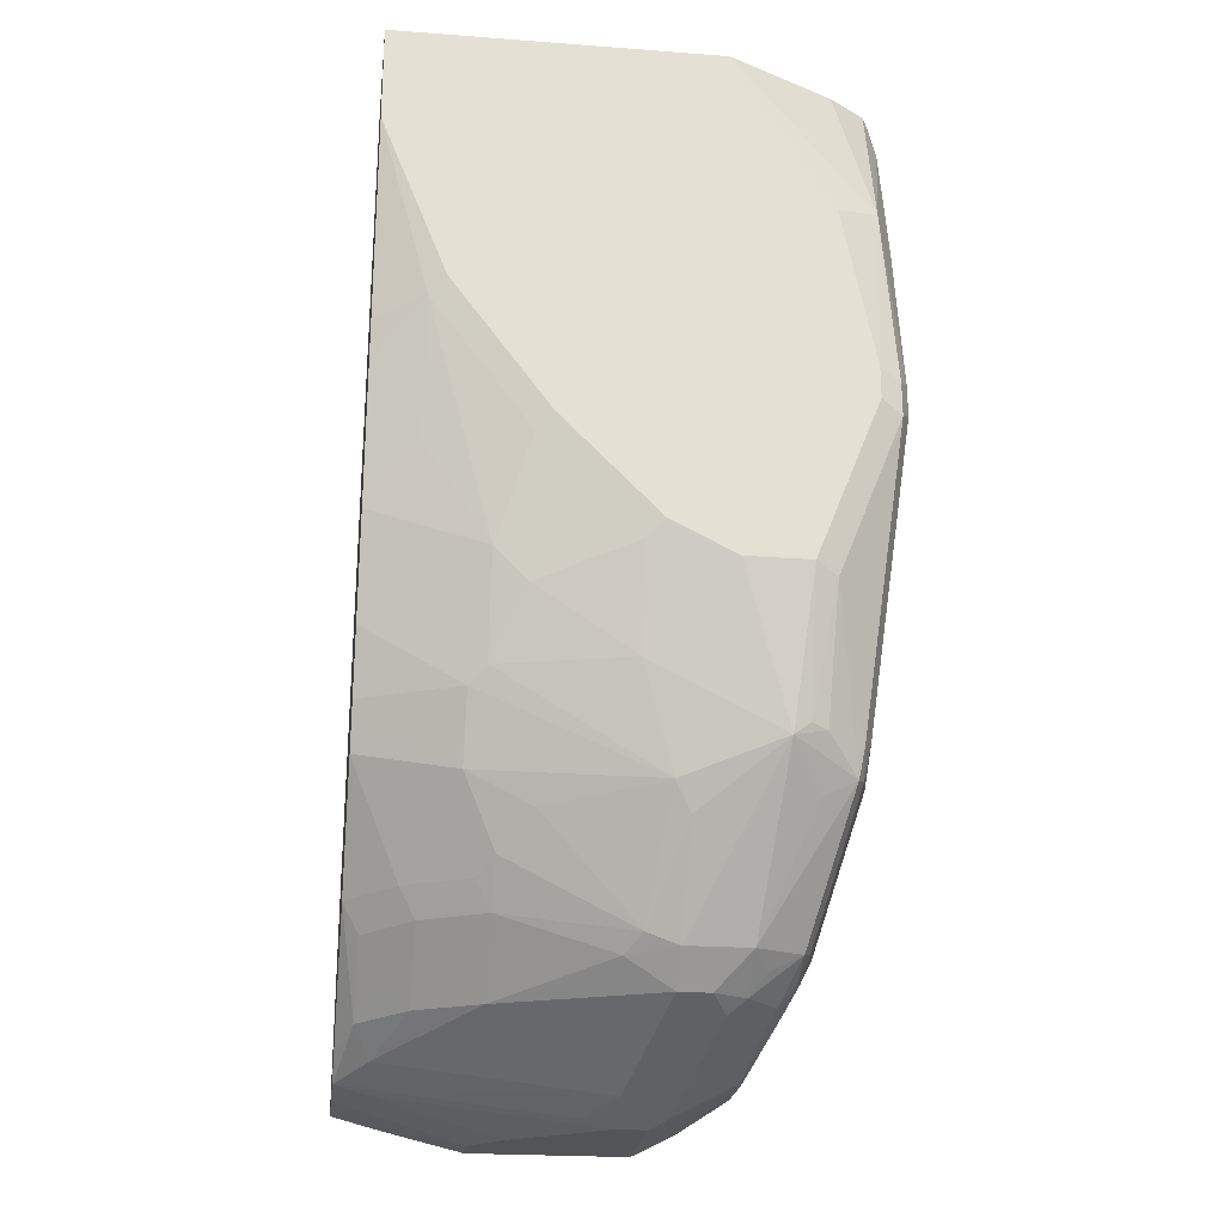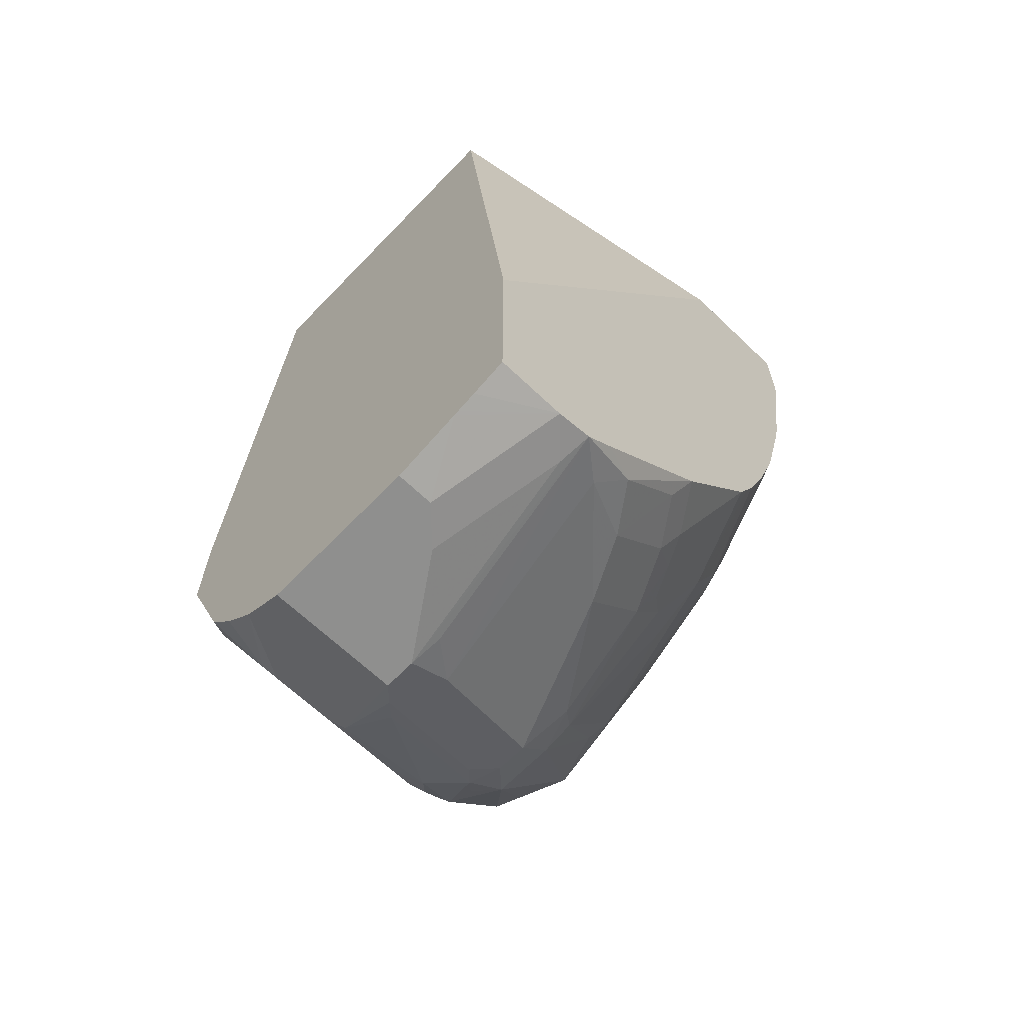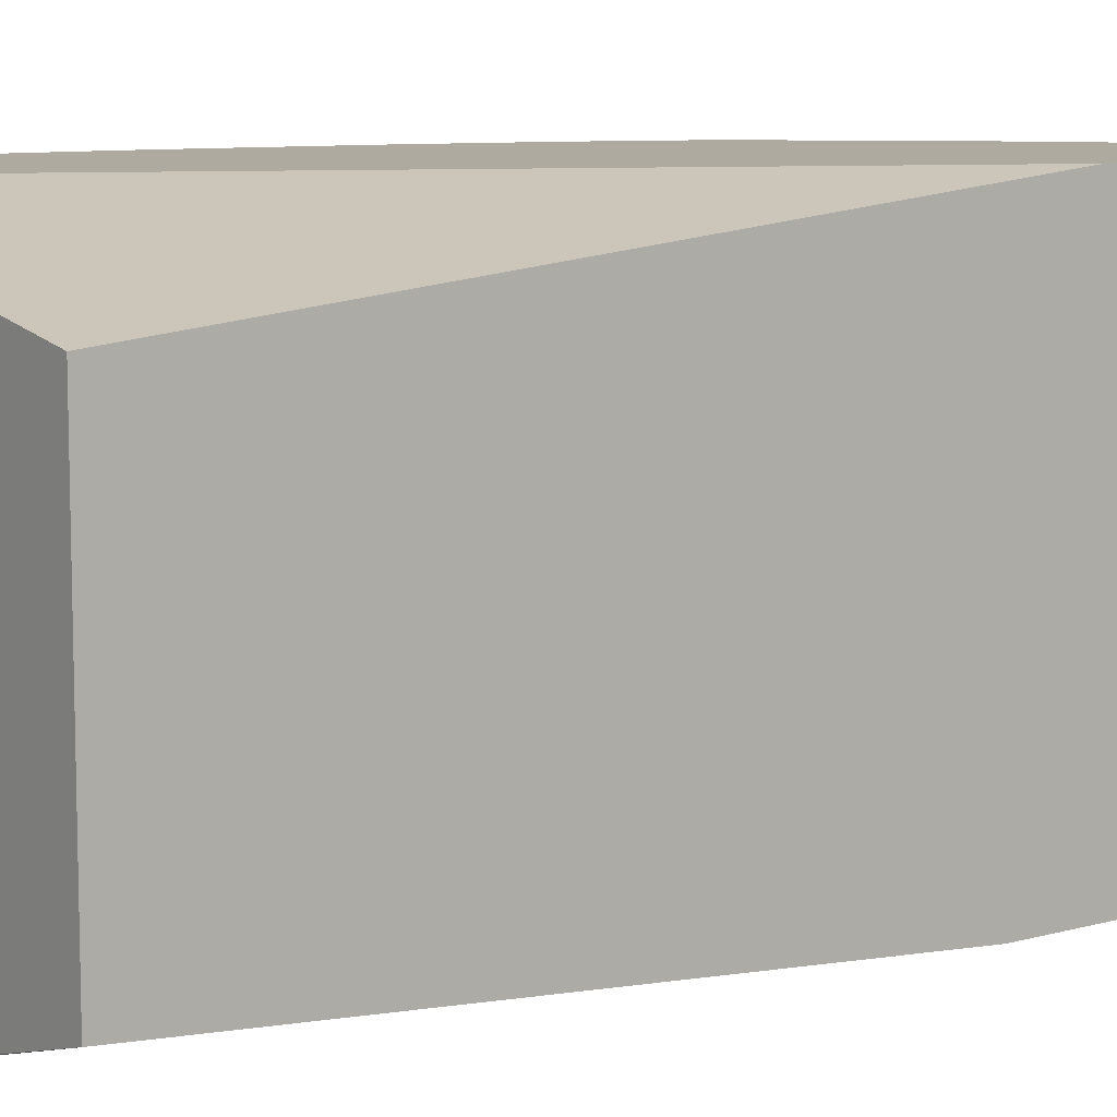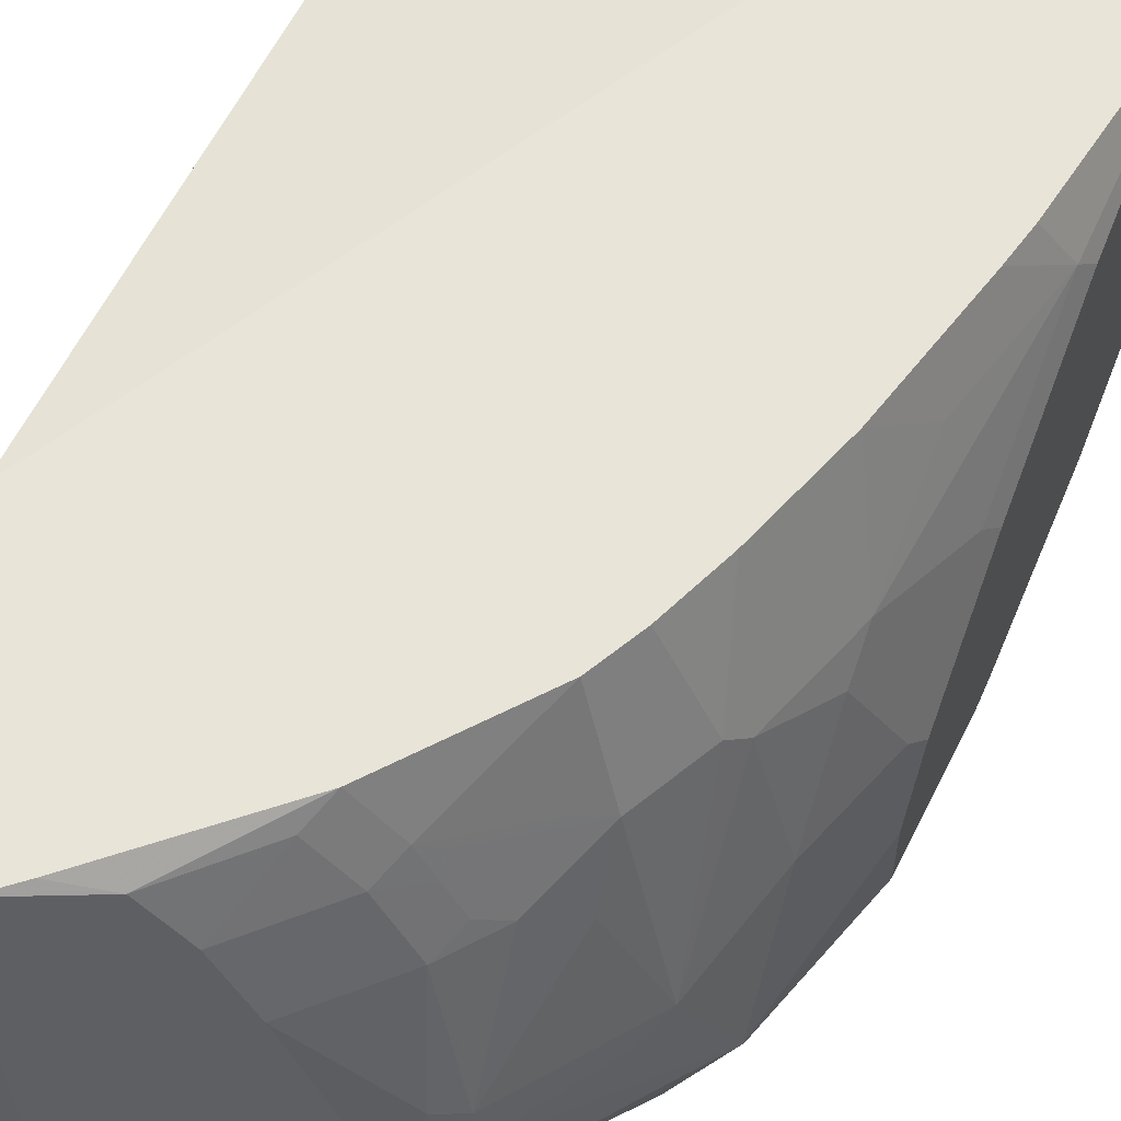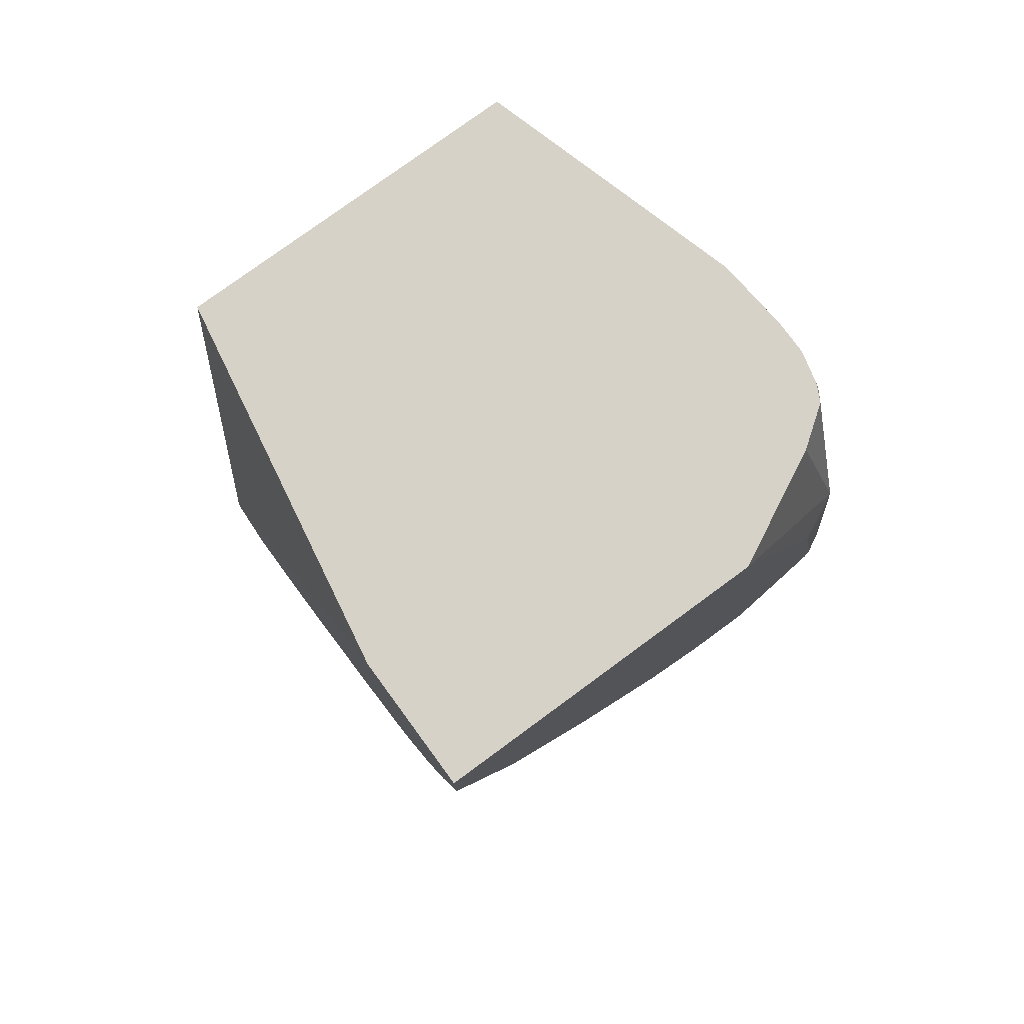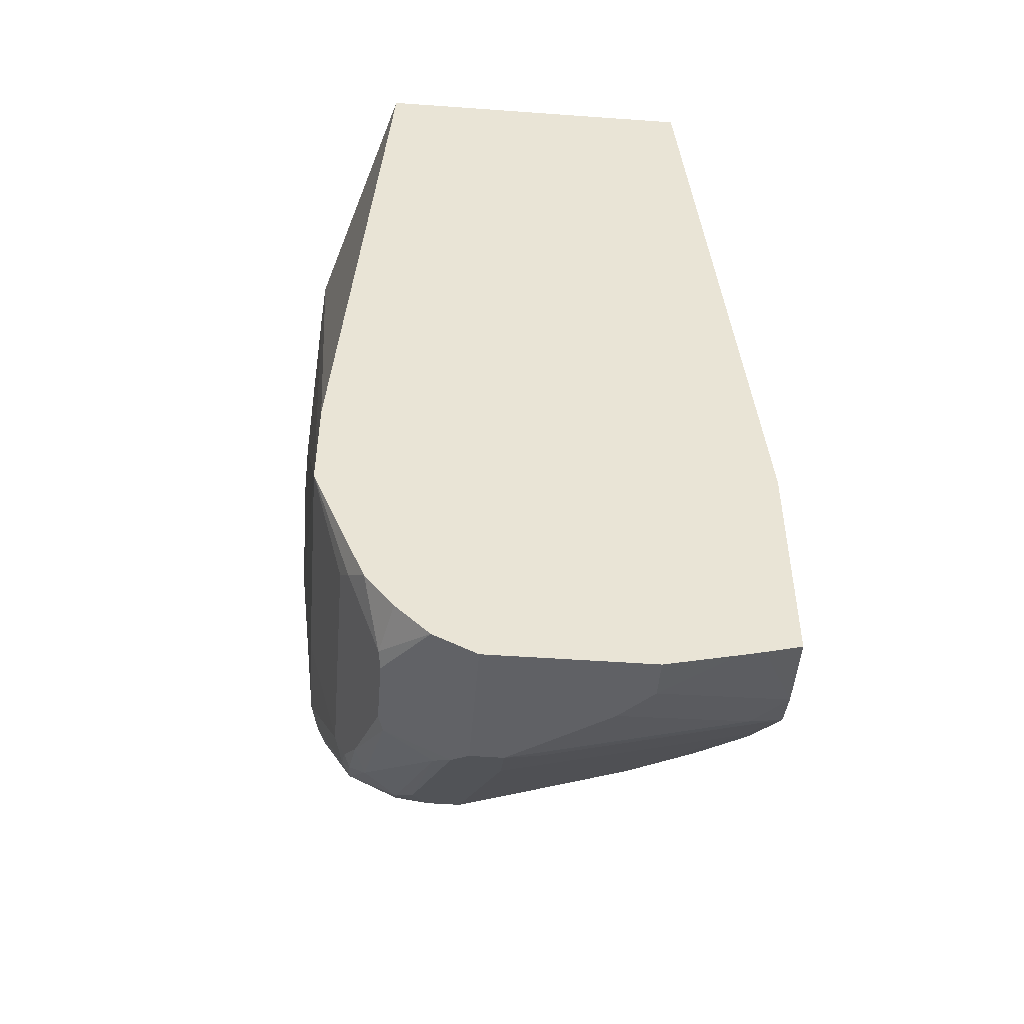
<metadata>
{"format":"obj","ext":"obj","renderer":"f3d","projection":"perspective","resolution":1024,"background":"white","views":[{"elev":-23.4,"azim":-97.2,"up":"+Z"},{"elev":-65.2,"azim":136.1,"up":"+Z"},{"elev":9.4,"azim":53.6,"up":"+Y"},{"elev":59.9,"azim":-156.3,"up":"+Y"},{"elev":78.0,"azim":-126.3,"up":"+Z"},{"elev":-48.5,"azim":85.4,"up":"+Z"}]}
</metadata>
<code>
v -0.2208 -0.3211 -0.3415
v -0.2005 -0.3618 -0.3415
v -0.2208 -0.1203 -0.3415
v -0.2208 -0.3814 -0.4416
v -0.2074 -0.4081 -0.4349
v -0.1908 -0.3811 -0.3415
v -0.1405 -0.1203 -0.3415
v -0.2208 -0.1203 -0.4014
v -0.2208 -0.4014 -0.5419
v -0.1806 -0.4215 -0.4416
v -0.1606 -0.4215 -0.3613
v -0.1739 -0.4148 -0.368
v -0.1706 -0.4115 -0.3415
v -0.1873 -0.3881 -0.3415
v -0.2141 -0.4148 -0.5487
v -0.2007 -0.4215 -0.5419
v 0.08326 -0.1606 -0.3415
v 0.08326 -0.1203 -0.7628
v -0.2007 -0.1203 -0.522
v -0.2158 -0.1506 -0.5119
v -0.2208 -0.1606 -0.5019
v -0.2208 -0.4014 -0.5621
v -0.1405 -0.4215 -0.3415
v -0.1417 -0.4212 -0.3415
v -0.1572 -0.4182 -0.3446
v -0.1603 -0.4166 -0.3415
v -0.2141 -0.4148 -0.5687
v -0.2007 -0.4215 -0.5621
v 0.08326 -0.3717 -0.3415
v 0.08326 -0.1203 -0.9032
v -0.1957 -0.1203 -0.5445
v -0.1756 -0.1203 -0.6248
v -0.1957 -0.1506 -0.5922
v -0.1957 -0.1907 -0.6523
v -0.2158 -0.2108 -0.5922
v -0.2208 -0.2208 -0.5821
v -0.2208 -0.3613 -0.6624
v -0.1202 -0.4215 -0.3415
v -0.2141 -0.3747 -0.669
v -0.1739 -0.3947 -0.7493
v -0.1204 -0.4215 -0.5621
v -0.1606 -0.4014 -0.7427
v -0.1405 -0.4014 -0.7627
v -0.1505 -0.4165 -0.6323
v -0.02007 -0.4014 -0.3415
v -0.08028 -0.4215 -0.3613
v 0.08326 -0.4014 -0.7226
v 0.08326 -0.1424 -0.9091
v 0.04011 -0.1203 -0.9032
v -0.1556 -0.1203 -0.6849
v -0.1756 -0.1907 -0.7125
v -0.1882 -0.1807 -0.6624
v -0.1957 -0.2108 -0.6724
v -0.2007 -0.2208 -0.6624
v -0.2007 -0.2007 -0.6423
v -0.2208 -0.2409 -0.6022
v -0.2208 -0.3211 -0.6624
v -0.1957 -0.3513 -0.7527
v -0.1957 -0.3613 -0.7452
v -0.0763 -0.4175 -0.3415
v -0.1907 -0.3713 -0.7477
v -0.1706 -0.3914 -0.7677
v -0.1606 -0.3964 -0.7652
v -0.1003 -0.4215 -0.5419
v 0.08326 -0.4014 -0.7828
v -0.1003 -0.3763 -0.8455
v -0.08028 -0.3814 -0.843
v -0.06022 -0.4014 -0.7828
v -0.08028 -0.4215 -0.4014
v 0.08326 -0.1546 -0.9122
v 0.02005 -0.1405 -0.9032
v 0.01755 -0.1204 -0.8982
v 0.01766 -0.1203 -0.8982
v 0.08326 -0.1576 -0.913
v 0.0602 -0.2007 -0.9233
v 0.04014 -0.2208 -0.9233
v -0.1405 -0.1203 -0.7226
v -0.1681 -0.1807 -0.7226
v -0.1957 -0.2709 -0.7125
v -0.1756 -0.291 -0.7727
v -0.2158 -0.2709 -0.6523
v -0.2208 -0.281 -0.6423
v -0.2007 -0.281 -0.7025
v -0.1673 -0.3011 -0.7895
v -0.1271 -0.3011 -0.8497
v -0.1271 -0.3412 -0.8497
v -0.1706 -0.3713 -0.7777
v -0.1104 -0.3713 -0.848
v 0.0602 -0.3814 -0.843
v 0.07023 -0.3763 -0.853
v 0.08326 -0.3669 -0.8664
v -0.09031 -0.3713 -0.858
v -0.08028 -0.3747 -0.8564
v -0.05019 -0.3763 -0.853
v -1.42e-05 -0.281 -0.9233
v 0.01752 -0.1203 -0.8981
v -0.002514 -0.2609 -0.9182
v -0.02677 -0.281 -0.9099
v -0.006711 -0.1405 -0.8898
v 0.08326 -0.2007 -0.9233
v -0.1338 -0.1203 -0.736
v -0.148 -0.1807 -0.7627
v -0.148 -0.2208 -0.7828
v -0.1279 -0.281 -0.843
v -0.1154 -0.2709 -0.853
v -0.107 -0.3011 -0.8698
v -0.107 -0.3211 -0.8698
v -0.1003 -0.3412 -0.8706
v -0.1104 -0.3513 -0.858
v -0.08028 -0.3613 -0.8706
v 0.05017 -0.3563 -0.8932
v 0.08326 -0.3489 -0.8893
v -0.06022 -0.368 -0.8698
v -1.42e-05 -0.3546 -0.8965
v -1.42e-05 -0.3011 -0.9233
v -0.09031 -0.3312 -0.8782
v -0.0251 -0.1305 -0.8731
v 0.0001644 -0.1203 -0.8833
v -0.06692 -0.2007 -0.8698
v -0.04686 -0.1606 -0.8698
v 0.08326 -0.3011 -0.9233
v -0.1271 -0.1203 -0.7493
v -0.1355 -0.1706 -0.7727
v -0.1079 -0.1606 -0.8029
v -0.1054 -0.1706 -0.8129
v -0.1154 -0.1907 -0.8129
v -0.1279 -0.2007 -0.8029
v -0.107 -0.2007 -0.8296
v -0.02007 -0.3211 -0.9107
v -0.01004 -0.3513 -0.8982
v 0.04014 -0.3546 -0.8965
v 0.08326 -0.3278 -0.9099
v -0.01004 -0.3111 -0.9182
v -0.06525 -0.1305 -0.833
v -0.07353 -0.1203 -0.8162
v -0.08695 -0.1606 -0.8296
v -0.09531 -0.1506 -0.8129
f 74 100 75
f 72 99 96
f 72 98 99
f 72 97 98
f 72 95 97
f 86 107 108
f 71 95 72
f 75 100 121
f 67 90 89
f 67 94 90
f 67 93 94
f 66 93 67
f 66 92 93
f 72 96 73
f 71 76 95
f 77 101 78
f 75 115 95
f 75 95 76
f 78 101 102
f 78 102 80
f 79 83 82
f 80 103 104
f 80 104 84
f 80 102 103
f 84 104 85
f 85 104 105
f 85 105 106
f 85 106 107
f 66 88 92
f 85 107 86
f 75 121 115
f 79 82 81
f 58 79 80
f 65 89 90
f 49 75 76
f 86 108 109
f 49 76 71
f 50 77 78
f 50 78 51
f 51 79 53
f 51 78 80
f 51 80 79
f 53 81 54
f 53 79 81
f 54 81 82
f 54 82 56
f 54 56 55
f 57 82 58
f 65 90 91
f 58 61 59
f 58 83 79
f 58 80 84
f 58 84 85
f 58 85 86
f 58 86 87
f 58 87 62
f 58 62 61
f 62 87 86
f 62 86 88
f 62 88 66
f 62 66 63
f 64 65 69
f 65 68 67
f 65 67 89
f 58 82 83
f 86 109 88
f 108 116 129
f 88 108 110
f 110 130 113
f 111 114 131
f 111 131 132
f 111 132 112
f 113 130 114
f 114 130 115
f 114 115 121
f 114 121 131
f 115 130 133
f 115 133 116
f 116 133 129
f 117 120 134
f 117 134 135
f 117 135 118
f 110 129 130
f 119 128 120
f 120 136 134
f 121 132 131
f 122 135 137
f 122 137 123
f 123 137 124
f 124 137 125
f 125 137 136
f 125 136 128
f 125 128 126
f 126 128 127
f 129 133 130
f 134 136 135
f 135 136 137
f 49 74 75
f 120 128 136
f 108 129 110
f 107 116 108
f 106 116 107
f 88 110 92
f 90 94 111
f 90 111 91
f 91 111 112
f 92 110 113
f 92 113 93
f 93 113 94
f 94 113 114
f 94 114 111
f 95 115 116
f 95 116 98
f 95 98 97
f 96 99 117
f 96 117 118
f 98 116 106
f 98 106 119
f 98 119 99
f 105 119 106
f 105 128 119
f 104 127 128
f 104 128 105
f 103 127 104
f 102 127 103
f 88 109 108
f 102 126 127
f 102 124 125
f 102 123 124
f 102 122 123
f 101 122 102
f 99 120 117
f 99 119 120
f 102 125 126
f 49 70 74
f 1 5 2
f 49 71 72
f 3 101 77
f 3 77 50
f 3 50 32
f 3 32 31
f 3 31 19
f 3 19 8
f 4 9 5
f 5 10 11
f 5 11 12
f 5 12 13
f 5 13 14
f 5 14 6
f 5 9 15
f 5 15 16
f 3 122 101
f 5 16 10
f 8 19 20
f 8 20 21
f 9 22 27
f 9 27 15
f 10 16 28
f 10 28 41
f 10 41 64
f 10 64 69
f 10 69 46
f 10 46 38
f 10 38 23
f 10 23 11
f 11 23 24
f 11 24 25
f 7 17 18
f 11 25 26
f 3 135 122
f 3 96 118
f 1 2 6
f 1 6 14
f 1 14 13
f 1 13 26
f 1 26 24
f 1 24 23
f 1 23 38
f 1 38 60
f 1 45 29
f 1 29 17
f 1 17 7
f 1 7 3
f 1 3 8
f 1 8 21
f 3 118 135
f 1 21 36
f 1 56 82
f 1 82 57
f 1 57 37
f 1 37 22
f 1 22 9
f 1 9 4
f 1 4 5
f 49 72 73
f 2 5 6
f 3 7 18
f 3 18 30
f 3 30 49
f 3 49 73
f 3 73 96
f 1 36 56
f 11 26 13
f 1 60 45
f 15 27 28
f 32 52 34
f 32 34 33
f 34 52 51
f 34 51 53
f 34 53 54
f 34 54 55
f 34 55 35
f 35 56 36
f 35 55 56
f 37 57 58
f 37 58 59
f 37 59 39
f 38 46 60
f 39 59 61
f 32 51 52
f 39 61 62
f 40 62 63
f 40 63 42
f 41 44 65
f 41 65 64
f 42 63 43
f 43 63 66
f 43 66 67
f 43 67 68
f 43 68 44
f 45 60 46
f 46 69 65
f 46 65 47
f 48 70 49
f 11 13 12
f 39 62 40
f 32 50 51
f 44 68 65
f 29 46 47
f 30 48 49
f 17 29 47
f 17 47 65
f 15 28 16
f 17 91 112
f 17 112 132
f 17 132 121
f 17 121 100
f 17 100 74
f 17 74 70
f 17 70 48
f 17 48 30
f 17 30 18
f 19 31 20
f 20 31 32
f 17 65 91
f 20 33 34
f 20 32 33
f 28 44 41
f 28 42 43
f 27 42 28
f 27 40 42
f 27 39 40
f 28 43 44
f 29 45 46
f 22 39 27
f 22 37 39
f 21 35 36
f 20 35 21
f 24 26 25
f 20 34 35

</code>
